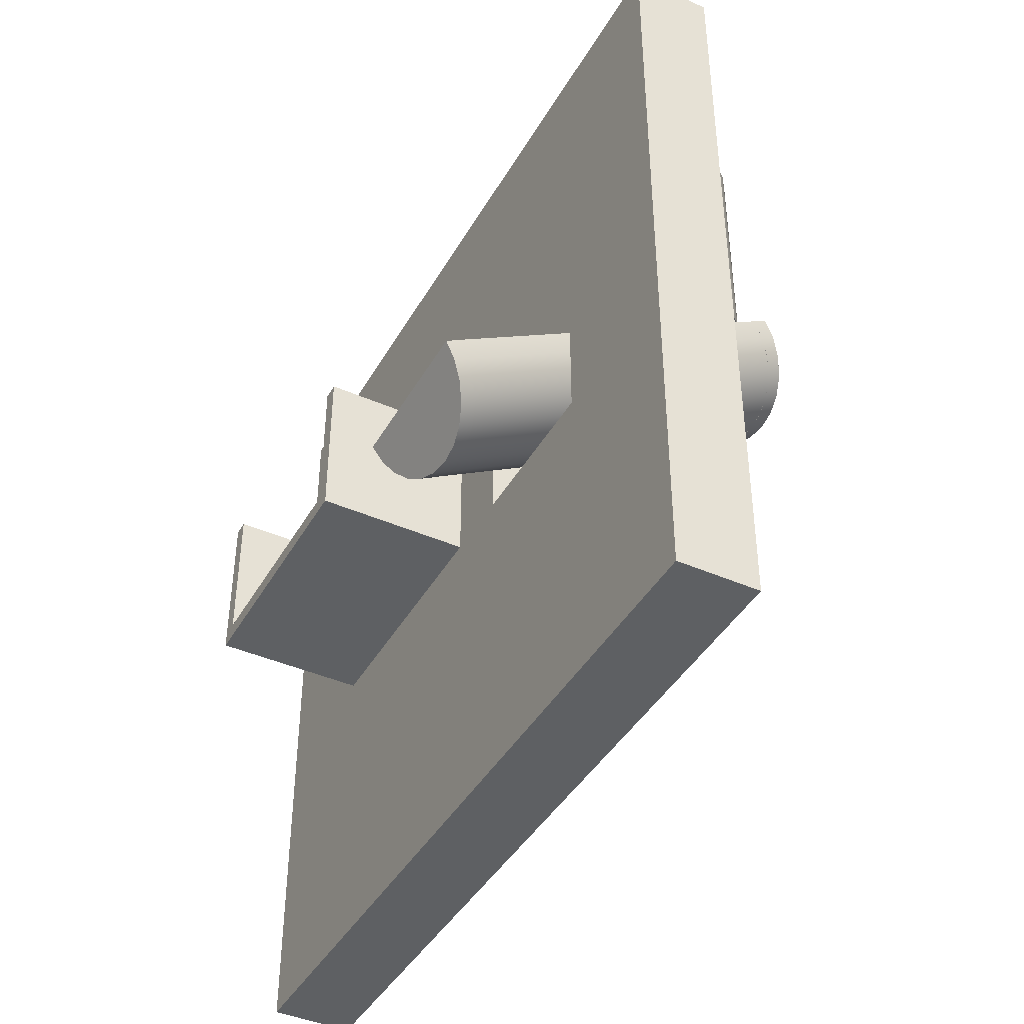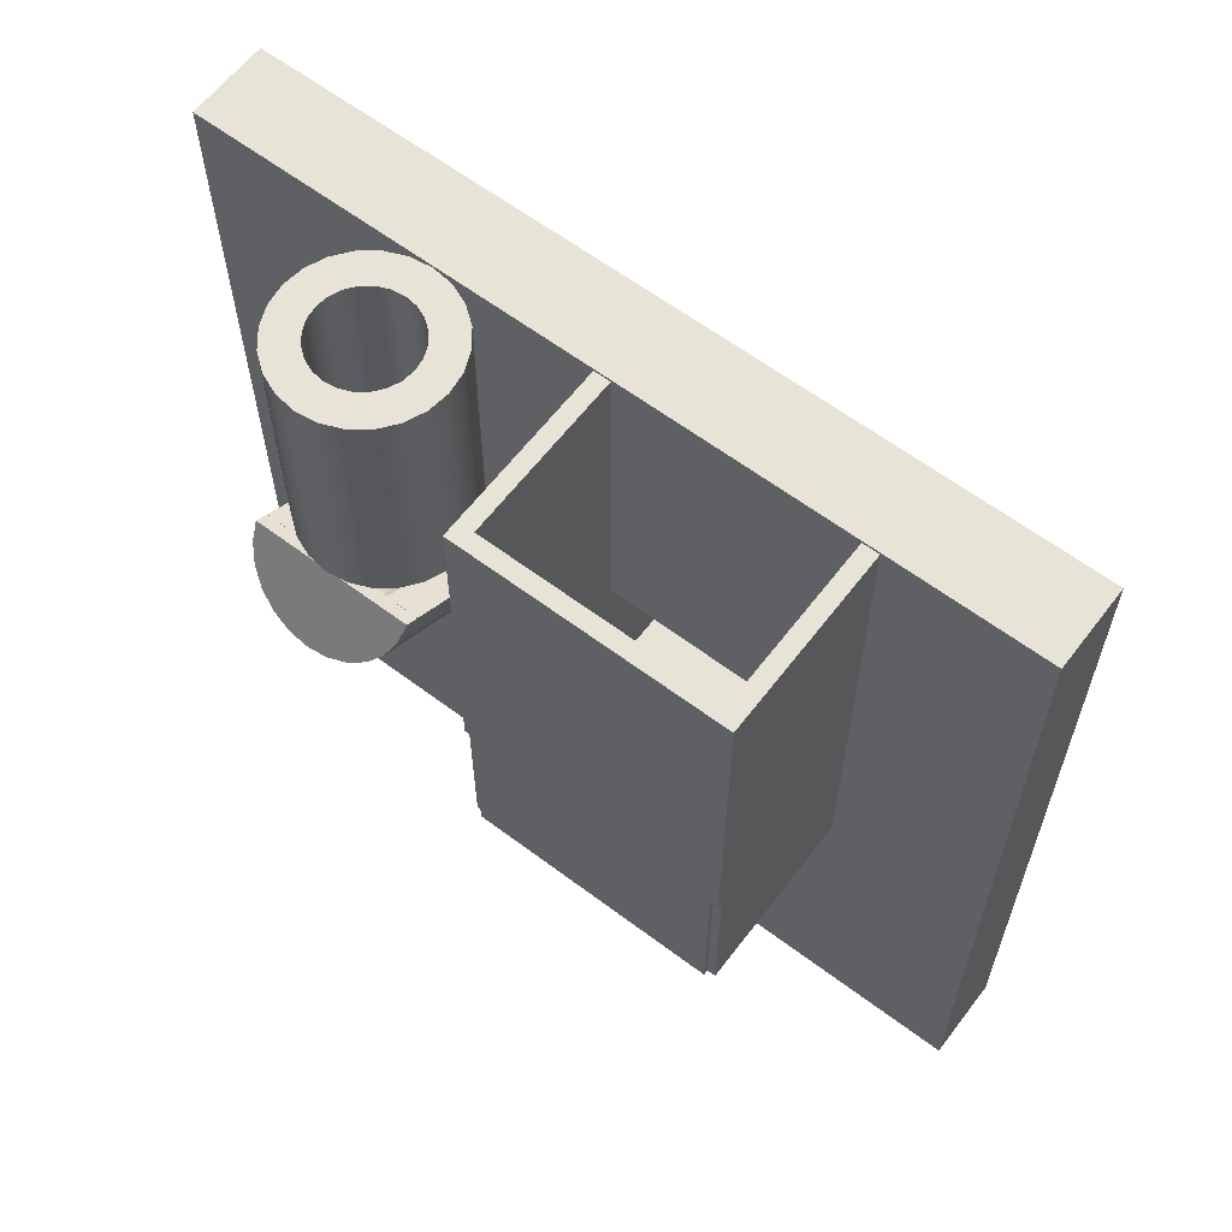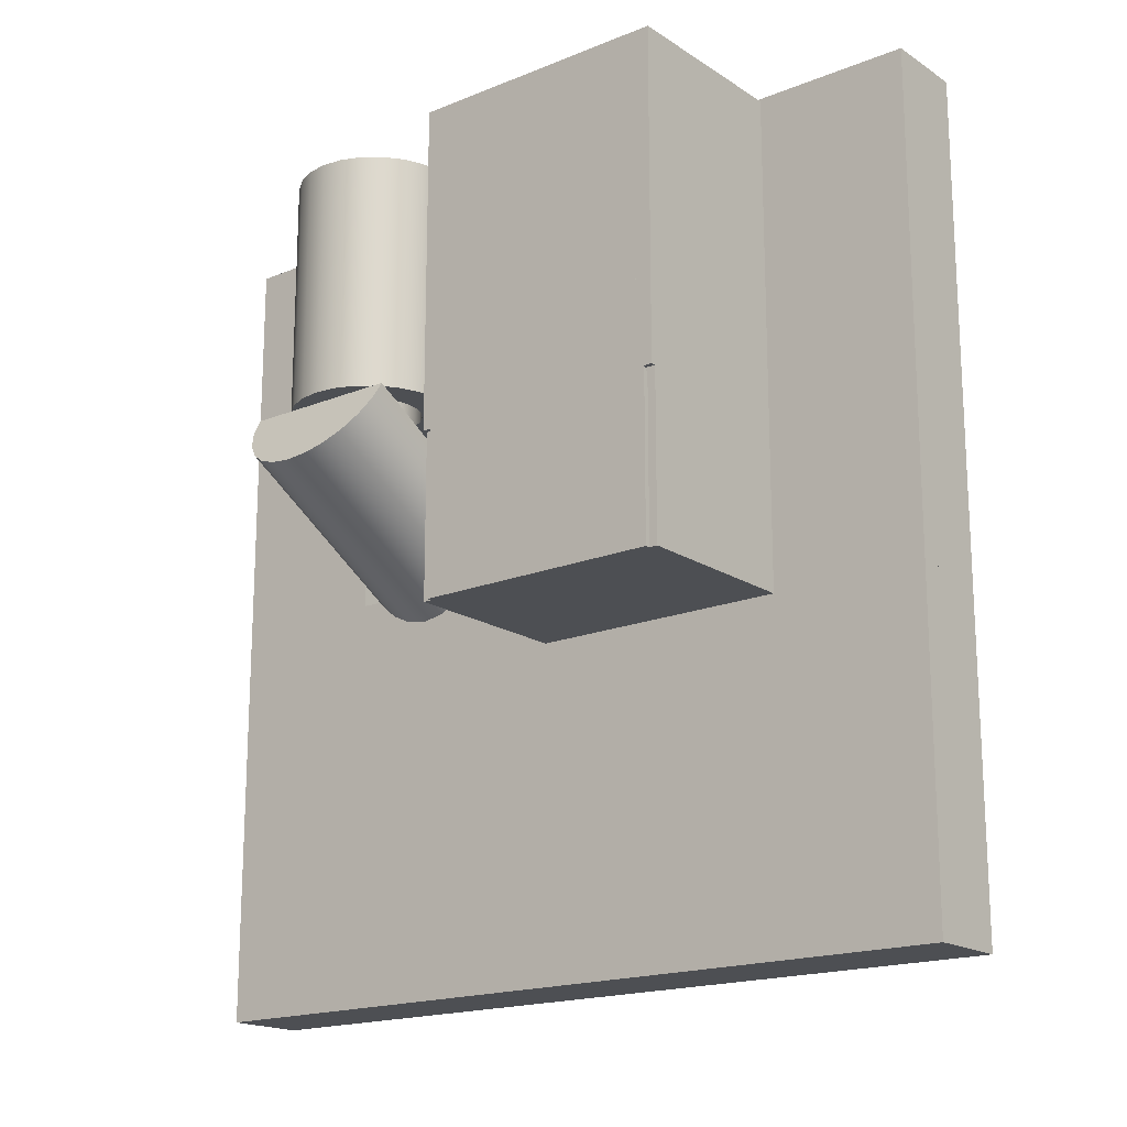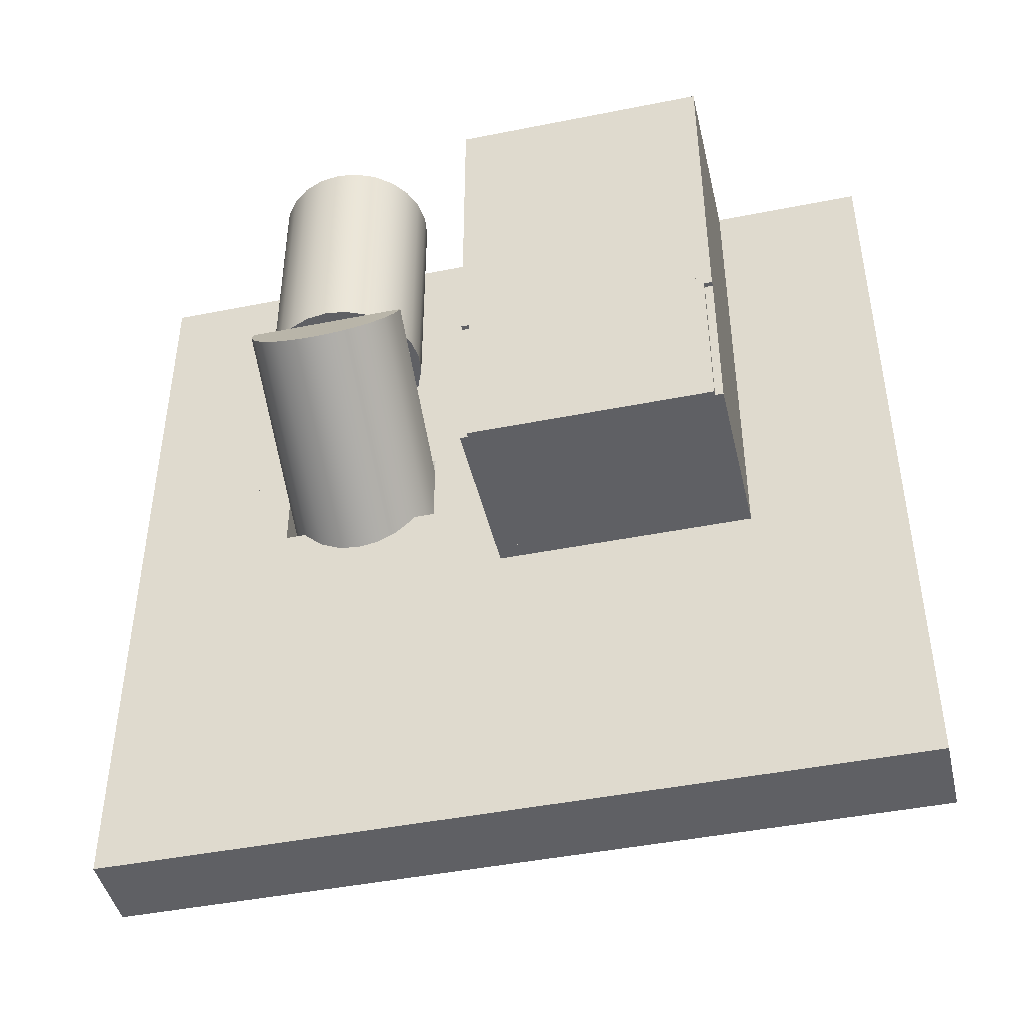
<metadata>
{"format":"obj","ext":"obj","renderer":"f3d","projection":"perspective","resolution":1024,"background":"white","views":[{"elev":-42.3,"azim":-27.8,"up":"+Y"},{"elev":61.9,"azim":127.3,"up":"+Y"},{"elev":-17.8,"azim":128.5,"up":"+Y"},{"elev":-45.0,"azim":103.0,"up":"+Y"}]}
</metadata>
<code>
g cylinder_half
v 0.2704 0.3627 0.1293
v 0.2877 0.3727 0.1293
v 0.26 0.3806 0.1134
v 0.2773 0.3906 0.1134
v 0.2479 0.4015 0.1034
v 0.2653 0.4115 0.1034
v 0.2783 0.3489 0.15
v 0.2956 0.3589 0.15
v 0.235 0.4239 0.1
v 0.2523 0.4339 0.1
v 0.2833 0.3403 0.1741
v 0.3006 0.3503 0.1741
v 0.285 0.3373 0.2
v 0.3023 0.3473 0.2
v 0.2833 0.3403 0.2259
v 0.3006 0.3503 0.2259
v 0.2783 0.3489 0.25
v 0.2956 0.3589 0.25
v 0.2704 0.3627 0.2707
v 0.2877 0.3727 0.2707
v 0.2773 0.3906 0.2866
v 0.26 0.3806 0.2866
v 0.2653 0.4115 0.2966
v 0.2479 0.4015 0.2966
v 0.2523 0.4339 0.3
v 0.235 0.4239 0.3
f 3 2 1
f 2 3 4
f 5 4 3
f 4 5 6
f 2 7 1
f 7 2 8
f 9 6 5
f 6 9 10
f 8 11 7
f 11 8 12
f 12 13 11
f 13 12 14
f 14 15 13
f 15 14 16
f 16 17 15
f 17 16 18
f 18 19 17
f 19 18 20
f 21 19 20
f 19 21 22
f 23 22 21
f 22 23 24
f 25 24 23
f 24 25 26
f 9 24 26
f 24 9 22
f 22 9 19
f 19 9 17
f 17 9 15
f 15 9 13
f 13 9 11
f 11 9 7
f 7 9 1
f 1 9 3
f 3 9 5
f 25 9 26
f 9 25 10
f 23 10 25
f 10 23 21
f 10 21 20
f 10 20 18
f 10 18 16
f 10 16 14
f 10 14 12
f 10 12 8
f 10 8 2
f 10 2 4
f 10 4 6
g block
v 0.5 0.4 -0.3
v 0.5 0.4 -0.5
v 0.4 0.4 -0.3
v 0.4 0.4 -0.5
v 0.4 0.6 -0.5
v 0.4 0.6 -0.3
v 0.5 0.6 -0.5
v 0.5 0.6 -0.3
f 29 28 27
f 28 29 30
f 29 31 30
f 31 29 32
f 31 28 30
f 28 31 33
f 34 29 27
f 29 34 32
f 34 28 33
f 28 34 27
f 31 34 33
f 34 31 32
g block
v 0.714 0.4 -0.29
v 0.714 0.4 -0.31
v 0.214 0.4 -0.29
v 0.214 0.4 -0.31
v 0.214 0.6 -0.31
v 0.214 0.6 -0.29
v 0.714 0.6 -0.31
v 0.714 0.6 -0.29
f 37 36 35
f 36 37 38
f 37 39 38
f 39 37 40
f 39 36 38
f 36 39 41
f 42 37 35
f 37 42 40
f 42 36 41
f 36 42 35
f 39 42 41
f 42 39 40
g block
v 0.72 0.6 -0.29
v 0.72 0.6 -0.31
v 0.5 0.6 -0.29
v 0.5 0.6 -0.31
v 0.5 1 -0.31
v 0.5 1 -0.29
v 0.72 1 -0.31
v 0.72 1 -0.29
f 45 44 43
f 44 45 46
f 45 47 46
f 47 45 48
f 47 44 46
f 44 47 49
f 50 45 43
f 45 50 48
f 50 44 49
f 44 50 43
f 47 50 49
f 50 47 48
g cylinder_half
v 0.7121 0.6177 0.1293
v 0.7294 0.6277 0.1293
v 0.7017 0.6356 0.1134
v 0.719 0.6456 0.1134
v 0.6896 0.6565 0.1034
v 0.707 0.6665 0.1034
v 0.72 0.6039 0.15
v 0.7373 0.6139 0.15
v 0.6767 0.6789 0.1
v 0.694 0.6889 0.1
v 0.725 0.5953 0.1741
v 0.7423 0.6053 0.1741
v 0.7267 0.5923 0.2
v 0.744 0.6023 0.2
v 0.725 0.5953 0.2259
v 0.7423 0.6053 0.2259
v 0.72 0.6039 0.25
v 0.7373 0.6139 0.25
v 0.7121 0.6177 0.2707
v 0.7294 0.6277 0.2707
v 0.719 0.6456 0.2866
v 0.7017 0.6356 0.2866
v 0.707 0.6665 0.2966
v 0.6896 0.6565 0.2966
v 0.694 0.6889 0.3
v 0.6767 0.6789 0.3
f 53 52 51
f 52 53 54
f 55 54 53
f 54 55 56
f 52 57 51
f 57 52 58
f 59 56 55
f 56 59 60
f 58 61 57
f 61 58 62
f 62 63 61
f 63 62 64
f 64 65 63
f 65 64 66
f 66 67 65
f 67 66 68
f 68 69 67
f 69 68 70
f 71 69 70
f 69 71 72
f 73 72 71
f 72 73 74
f 75 74 73
f 74 75 76
f 59 74 76
f 74 59 72
f 72 59 69
f 69 59 67
f 67 59 65
f 65 59 63
f 63 59 61
f 61 59 57
f 57 59 51
f 51 59 53
f 53 59 55
f 75 59 76
f 59 75 60
f 73 60 75
f 60 73 71
f 60 71 70
f 60 70 68
f 60 68 66
f 60 66 64
f 60 64 62
f 60 62 58
f 60 58 52
f 60 52 54
f 60 54 56
g cylinderHollow_half
v 0.27 0.3866 0.1134
v 0.703 0.6366 0.1134
v 0.2579 0.4075 0.1034
v 0.691 0.6575 0.1034
v 0.7134 0.6187 0.1293
v 0.2804 0.3687 0.1293
v 0.2883 0.3549 0.15
v 0.7213 0.6049 0.15
v 0.2933 0.3463 0.1741
v 0.7263 0.5963 0.1741
v 0.245 0.4299 0.1
v 0.678 0.6799 0.1
v 0.295 0.3433 0.2
v 0.728 0.5933 0.2
v 0.2933 0.3463 0.2259
v 0.7263 0.5963 0.2259
v 0.2883 0.3549 0.25
v 0.7213 0.6049 0.25
v 0.2804 0.3687 0.2707
v 0.7134 0.6187 0.2707
v 0.703 0.6366 0.2866
v 0.27 0.3866 0.2866
v 0.691 0.6575 0.2966
v 0.2579 0.4075 0.2966
v 0.678 0.6799 0.3
v 0.245 0.4299 0.3
v 0.245 0.4299 0.2593
v 0.678 0.6799 0.2593
v 0.245 0.4299 0.1407
v 0.678 0.6799 0.1407
v 0.2747 0.3785 0.2
v 0.2736 0.3803 0.1846
v 0.7077 0.6285 0.2
v 0.7067 0.6303 0.1846
v 0.2707 0.3854 0.1703
v 0.7037 0.6354 0.1703
v 0.7067 0.6303 0.2154
v 0.2736 0.3803 0.2154
v 0.7037 0.6354 0.2297
v 0.2707 0.3854 0.2297
v 0.699 0.6436 0.2419
v 0.266 0.3936 0.2419
v 0.2598 0.4042 0.2514
v 0.6928 0.6542 0.2514
v 0.2527 0.4166 0.2573
v 0.6857 0.6666 0.2573
v 0.266 0.3936 0.1581
v 0.699 0.6436 0.1581
v 0.6928 0.6542 0.1486
v 0.2598 0.4042 0.1486
v 0.6857 0.6666 0.1427
v 0.2527 0.4166 0.1427
f 79 78 77
f 78 79 80
f 81 77 78
f 77 81 82
f 81 83 82
f 83 81 84
f 84 85 83
f 85 84 86
f 87 80 79
f 80 87 88
f 86 89 85
f 89 86 90
f 90 91 89
f 91 90 92
f 92 93 91
f 93 92 94
f 94 95 93
f 95 94 96
f 97 95 96
f 95 97 98
f 99 98 97
f 98 99 100
f 101 100 99
f 100 101 102
f 101 103 102
f 103 101 104
f 106 87 105
f 87 106 88
f 109 108 107
f 108 109 110
f 110 111 108
f 111 110 112
f 107 113 109
f 113 107 114
f 114 115 113
f 115 114 116
f 116 117 115
f 117 116 118
f 119 117 118
f 117 119 120
f 121 120 119
f 120 121 122
f 103 122 121
f 122 103 104
f 112 123 111
f 123 112 124
f 125 123 124
f 123 125 126
f 127 126 125
f 126 127 128
f 106 128 127
f 128 106 105
f 103 100 102
f 100 103 98
f 98 103 95
f 95 103 93
f 93 103 121
f 93 121 119
f 93 119 118
f 93 118 91
f 91 118 116
f 91 116 114
f 91 114 89
f 89 114 107
f 89 107 108
f 89 108 85
f 85 108 111
f 85 111 83
f 83 111 123
f 83 123 126
f 83 126 82
f 82 126 128
f 82 128 105
f 82 105 87
f 82 87 77
f 77 87 79
f 99 104 101
f 104 99 97
f 104 97 96
f 104 96 94
f 104 94 122
f 122 94 120
f 120 94 117
f 117 94 92
f 117 92 115
f 115 92 113
f 113 92 90
f 113 90 109
f 109 90 86
f 109 86 110
f 110 86 112
f 112 86 84
f 112 84 124
f 124 84 125
f 125 84 81
f 125 81 127
f 127 81 106
f 106 81 88
f 88 81 78
f 88 78 80
g block
v 0.7 0.4 -0.01
v 0.7 0.4 -0.29
v 0.7 1 -0.01
v 0.7 1 -0.29
v 0.72 1 -0.29
v 0.72 1 -0.01
v 0.72 0.4 -0.29
v 0.72 0.4 -0.01
f 131 130 129
f 130 131 132
f 131 133 132
f 133 131 134
f 133 130 132
f 130 133 135
f 136 131 129
f 131 136 134
f 136 130 135
f 130 136 129
f 133 136 135
f 136 133 134
g block
v 0.72 0.6 0.01
v 0.72 0.6 -0.01
v 0.5 0.6 0.01
v 0.5 0.6 -0.01
v 0.5 1 -0.01
v 0.5 1 0.01
v 0.72 1 -0.01
v 0.72 1 0.01
f 139 138 137
f 138 139 140
f 139 141 140
f 141 139 142
f 141 138 140
f 138 141 143
f 144 139 137
f 139 144 142
f 144 138 143
f 138 144 137
f 141 144 143
f 144 141 142
g cylinderHollow
v 0.6866 1 0.15
v 0.6866 0.7 0.15
v 0.6966 1 0.1741
v 0.6966 0.7 0.1741
v 0.7 1 0.2
v 0.7 0.7 0.2
v 0.6966 1 0.2259
v 0.6966 0.7 0.2259
v 0.6866 1 0.25
v 0.6866 0.7 0.25
v 0.6707 0.7 0.1293
v 0.6707 1 0.1293
v 0.6707 1 0.2707
v 0.6707 0.7 0.2707
v 0.65 0.7 0.2866
v 0.65 1 0.2866
v 0.6259 0.7 0.2966
v 0.6259 1 0.2966
v 0.6 0.7 0.3
v 0.6 1 0.3
v 0.5741 0.7 0.2966
v 0.5741 1 0.2966
v 0.65 1 0.1134
v 0.65 0.7 0.1134
v 0.6259 1 0.1034
v 0.6259 0.7 0.1034
v 0.6 1 0.1
v 0.6 0.7 0.1
v 0.5741 1 0.1034
v 0.5741 0.7 0.1034
v 0.55 0.7 0.2866
v 0.55 1 0.2866
v 0.5293 0.7 0.2707
v 0.5293 1 0.2707
v 0.5134 1 0.25
v 0.5134 0.7 0.25
v 0.5034 1 0.2259
v 0.5034 0.7 0.2259
v 0.5 1 0.2
v 0.5 0.7 0.2
v 0.5034 1 0.1741
v 0.5034 0.7 0.1741
v 0.5134 1 0.15
v 0.5134 0.7 0.15
v 0.5293 1 0.1293
v 0.5293 0.7 0.1293
v 0.55 0.7 0.1134
v 0.55 1 0.1134
v 0.6593 0.7 0.2
v 0.6573 0.7 0.2154
v 0.6514 0.7 0.2297
v 0.6419 0.7 0.2419
v 0.6297 0.7 0.2514
v 0.6154 0.7 0.2573
v 0.6 0.7 0.2593
v 0.5846 0.7 0.2573
v 0.5703 0.7 0.2514
v 0.5581 0.7 0.2419
v 0.5486 0.7 0.2297
v 0.5427 0.7 0.2154
v 0.5407 0.7 0.2
v 0.5427 0.7 0.1846
v 0.5486 0.7 0.1703
v 0.5581 0.7 0.1581
v 0.5703 0.7 0.1486
v 0.5846 0.7 0.1427
v 0.6 0.7 0.1407
v 0.6154 0.7 0.1427
v 0.6297 0.7 0.1486
v 0.6419 0.7 0.1581
v 0.6514 0.7 0.1703
v 0.6573 0.7 0.1846
v 0.6593 1 0.2
v 0.6573 1 0.1846
v 0.6514 1 0.1703
v 0.6419 1 0.1581
v 0.6297 1 0.1486
v 0.6154 1 0.1427
v 0.6 1 0.1407
v 0.5846 1 0.1427
v 0.5703 1 0.1486
v 0.5581 1 0.1581
v 0.5486 1 0.1703
v 0.5427 1 0.1846
v 0.5407 1 0.2
v 0.5427 1 0.2154
v 0.5486 1 0.2297
v 0.5581 1 0.2419
v 0.5703 1 0.2514
v 0.5846 1 0.2573
v 0.6 1 0.2593
v 0.6154 1 0.2573
v 0.6297 1 0.2514
v 0.6419 1 0.2419
v 0.6514 1 0.2297
v 0.6573 1 0.2154
f 147 146 145
f 146 147 148
f 149 148 147
f 148 149 150
f 151 150 149
f 150 151 152
f 153 152 151
f 152 153 154
f 155 145 146
f 145 155 156
f 157 154 153
f 154 157 158
f 157 159 158
f 159 157 160
f 160 161 159
f 161 160 162
f 162 163 161
f 163 162 164
f 164 165 163
f 165 164 166
f 155 167 156
f 167 155 168
f 168 169 167
f 169 168 170
f 170 171 169
f 171 170 172
f 172 173 171
f 173 172 174
f 166 175 165
f 175 166 176
f 176 177 175
f 177 176 178
f 179 177 178
f 177 179 180
f 181 180 179
f 180 181 182
f 183 182 181
f 182 183 184
f 185 184 183
f 184 185 186
f 187 186 185
f 186 187 188
f 189 188 187
f 188 189 190
f 189 191 190
f 191 189 192
f 192 174 191
f 174 192 173
f 159 193 158
f 193 159 194
f 194 159 195
f 195 159 196
f 196 159 161
f 196 161 197
f 197 161 198
f 198 161 163
f 198 163 199
f 199 163 165
f 199 165 200
f 200 165 201
f 201 165 175
f 201 175 202
f 202 175 203
f 203 175 177
f 203 177 204
f 204 177 205
f 190 205 177
f 190 206 205
f 190 207 206
f 191 207 190
f 191 208 207
f 191 209 208
f 174 209 191
f 174 210 209
f 172 210 174
f 172 211 210
f 172 212 211
f 170 212 172
f 170 213 212
f 170 214 213
f 168 214 170
f 168 215 214
f 168 216 215
f 168 193 216
f 168 158 193
f 155 158 168
f 155 154 158
f 146 154 155
f 146 152 154
f 148 152 146
f 152 148 150
f 190 177 180
f 190 180 188
f 188 180 182
f 188 182 186
f 186 182 184
f 147 151 149
f 151 147 145
f 151 145 153
f 153 145 156
f 153 156 157
f 157 156 167
f 157 167 217
f 217 167 218
f 218 167 219
f 219 167 220
f 220 167 169
f 220 169 221
f 221 169 222
f 222 169 171
f 222 171 223
f 223 171 224
f 224 171 173
f 224 173 225
f 225 173 192
f 225 192 226
f 226 192 227
f 227 192 189
f 227 189 228
f 228 189 229
f 178 229 189
f 178 230 229
f 178 231 230
f 176 231 178
f 176 232 231
f 176 233 232
f 166 233 176
f 166 234 233
f 166 235 234
f 164 235 166
f 164 236 235
f 162 236 164
f 162 237 236
f 162 238 237
f 160 238 162
f 160 239 238
f 160 240 239
f 160 217 240
f 217 160 157
f 178 189 187
f 178 187 179
f 179 187 185
f 179 185 181
f 181 185 183
f 237 196 197
f 196 237 238
f 239 196 238
f 196 239 195
f 240 195 239
f 195 240 194
f 217 194 240
f 194 217 193
f 218 193 217
f 193 218 216
f 219 216 218
f 216 219 215
f 220 215 219
f 215 220 214
f 220 213 214
f 213 220 221
f 221 212 213
f 212 221 222
f 222 211 212
f 211 222 223
f 223 210 211
f 210 223 224
f 224 209 210
f 209 224 225
f 225 208 209
f 208 225 226
f 227 208 226
f 208 227 207
f 228 207 227
f 207 228 206
f 229 206 228
f 206 229 205
f 230 205 229
f 205 230 204
f 231 204 230
f 204 231 203
f 232 203 231
f 203 232 202
f 232 201 202
f 201 232 233
f 233 200 201
f 200 233 234
f 234 199 200
f 199 234 235
f 235 198 199
f 198 235 236
f 236 197 198
f 197 236 237
g block
v 0.5 0.6 0.5
v 0.4 0.6 0.5
v 0.4 1.003 -0.5
v 0.4 1.003 0.5
v 0.5 1.003 -0.5
v 0.5 1.003 0.5
f 242 33 241
f 33 242 31
f 242 243 31
f 243 242 244
f 243 33 31
f 33 243 245
f 246 242 241
f 242 246 244
f 246 33 245
f 33 246 241
f 243 246 245
f 246 243 244
g block
v 0.5 0 0.5
v 0.5 0 -0.5
v 0.4 0 0.5
v 0.4 0 -0.5
v 0.4 0.4 0.5
v 0.5 0.4 0.5
f 249 248 247
f 248 249 250
f 249 30 250
f 30 249 251
f 30 248 250
f 248 30 28
f 252 249 247
f 249 252 251
f 252 248 28
f 248 252 247
f 30 252 28
f 252 30 251
g block
v 0.5 0.4 0.1
v 0.5 0.4 0
v 0.4 0.4 0.1
v 0.4 0.4 0
v 0.4 0.6 0
v 0.4 0.6 0.1
v 0.5 0.6 0
v 0.5 0.6 0.1
f 255 254 253
f 254 255 256
f 255 257 256
f 257 255 258
f 257 254 256
f 254 257 259
f 260 255 253
f 255 260 258
f 260 254 259
f 254 260 253
f 257 260 259
f 260 257 258
g block
v 0.5 0.4 0.3
v 0.4 0.4 0.3
v 0.4 0.6 0.3
v 0.5 0.6 0.3
f 251 261 252
f 261 251 262
f 251 263 262
f 263 251 242
f 263 261 262
f 261 263 264
f 241 251 252
f 251 241 242
f 241 261 264
f 261 241 252
f 263 241 264
f 241 263 242
g wedge
v 0.5 0.6 0.3
v 0.4 0.6 0.3
v 0.5 0.6 0.1
v 0.4 0.6 0.1
v 0.4 0.52 0.1
v 0.4 0.52 0.3
f 267 266 265
f 266 267 268
f 269 266 268
f 266 269 270
f 265 266 270
f 267 269 268
f 270 267 265
f 267 270 269
g wedge
v 0.4 0.4 0.3
v 0.5 0.4 0.3
v 0.4 0.4 0.1
v 0.5 0.4 0.1
v 0.5 0.5 0.1
v 0.5 0.5 0.3
f 273 272 271
f 272 273 274
f 275 272 274
f 272 275 276
f 271 272 276
f 273 275 274
f 276 273 271
f 273 276 275
g block
v 0.714 0.4 0.01
v 0.714 0.4 -0.01
v 0.214 0.4 0.01
v 0.214 0.4 -0.01
v 0.214 0.6 -0.01
v 0.214 0.6 0.01
v 0.714 0.6 -0.01
v 0.714 0.6 0.01
f 279 278 277
f 278 279 280
f 279 281 280
f 281 279 282
f 281 278 280
f 278 281 283
f 284 279 277
f 279 284 282
f 284 278 283
f 278 284 277
f 281 284 283
f 284 281 282
g block
v 0.714 0.4 -0.01
v 0.214 0.4 -0.01
v 0.214 0.42 -0.29
v 0.214 0.42 -0.01
v 0.714 0.42 -0.29
v 0.714 0.42 -0.01
f 286 35 285
f 35 286 37
f 286 287 37
f 287 286 288
f 287 35 37
f 35 287 289
f 290 286 285
f 286 290 288
f 290 35 289
f 35 290 285
f 287 290 289
f 290 287 288
g wedge
v 0.52 0.4 5.96e-08
v 0.72 0.4 8.941e-08
v 0.52 0.4 -0.3
v 0.72 0.4 -0.3
v 0.72 0.6 -0.3
v 0.72 0.6 8.941e-08
f 293 292 291
f 292 293 294
f 295 292 294
f 292 295 296
f 291 292 296
f 293 295 294
f 296 293 291
f 293 296 295

</code>
